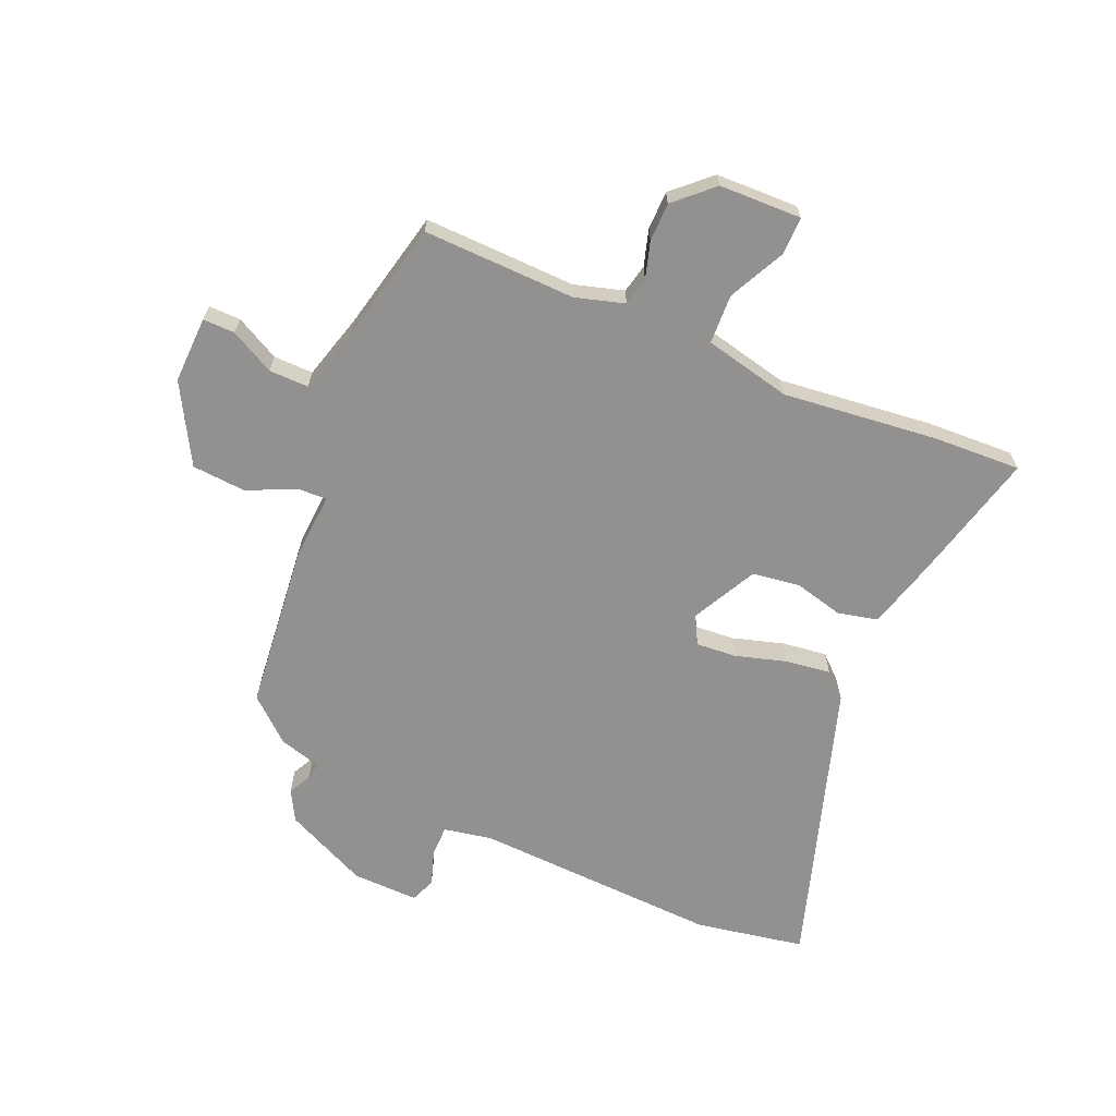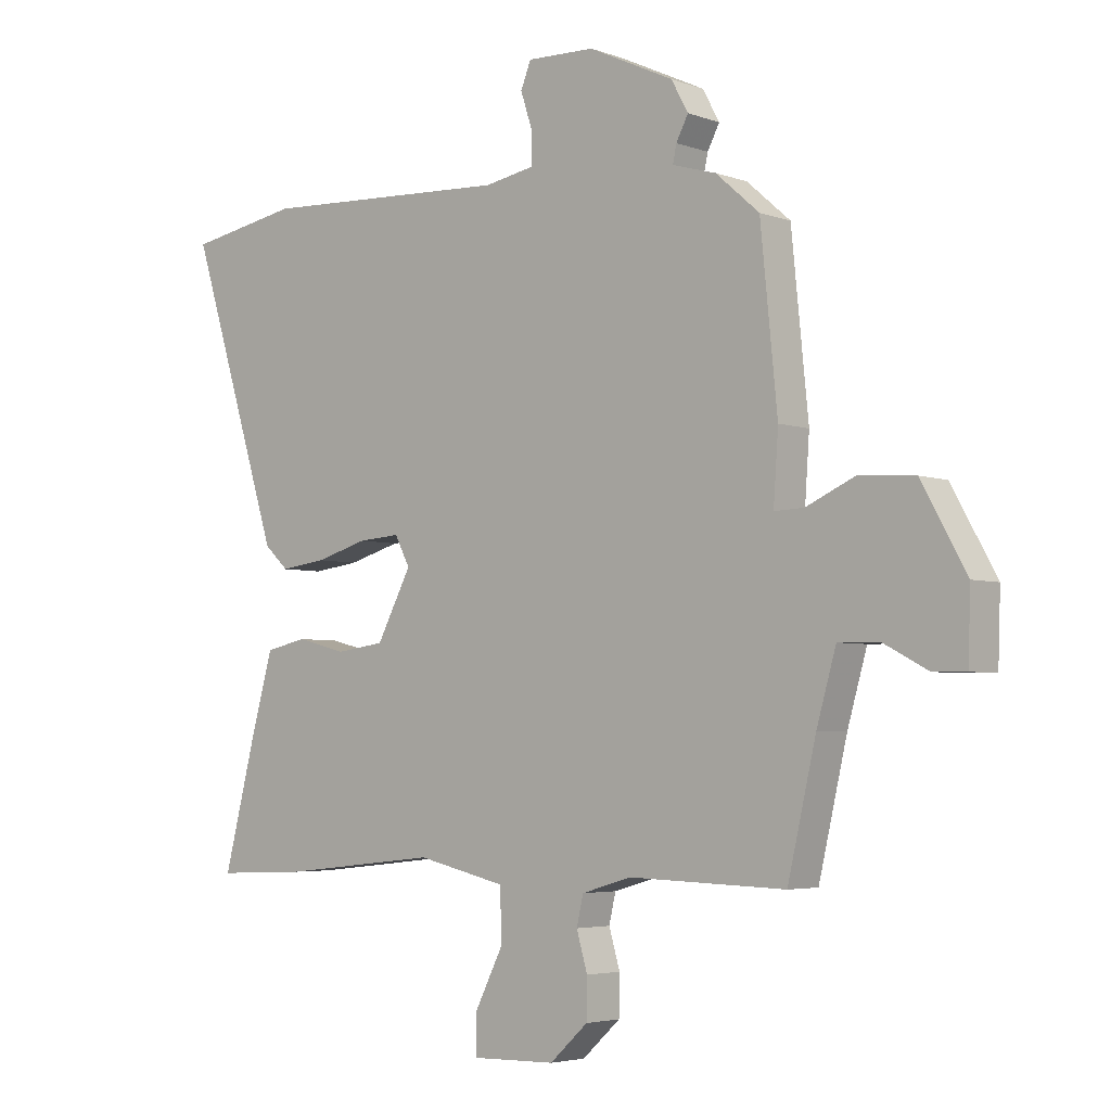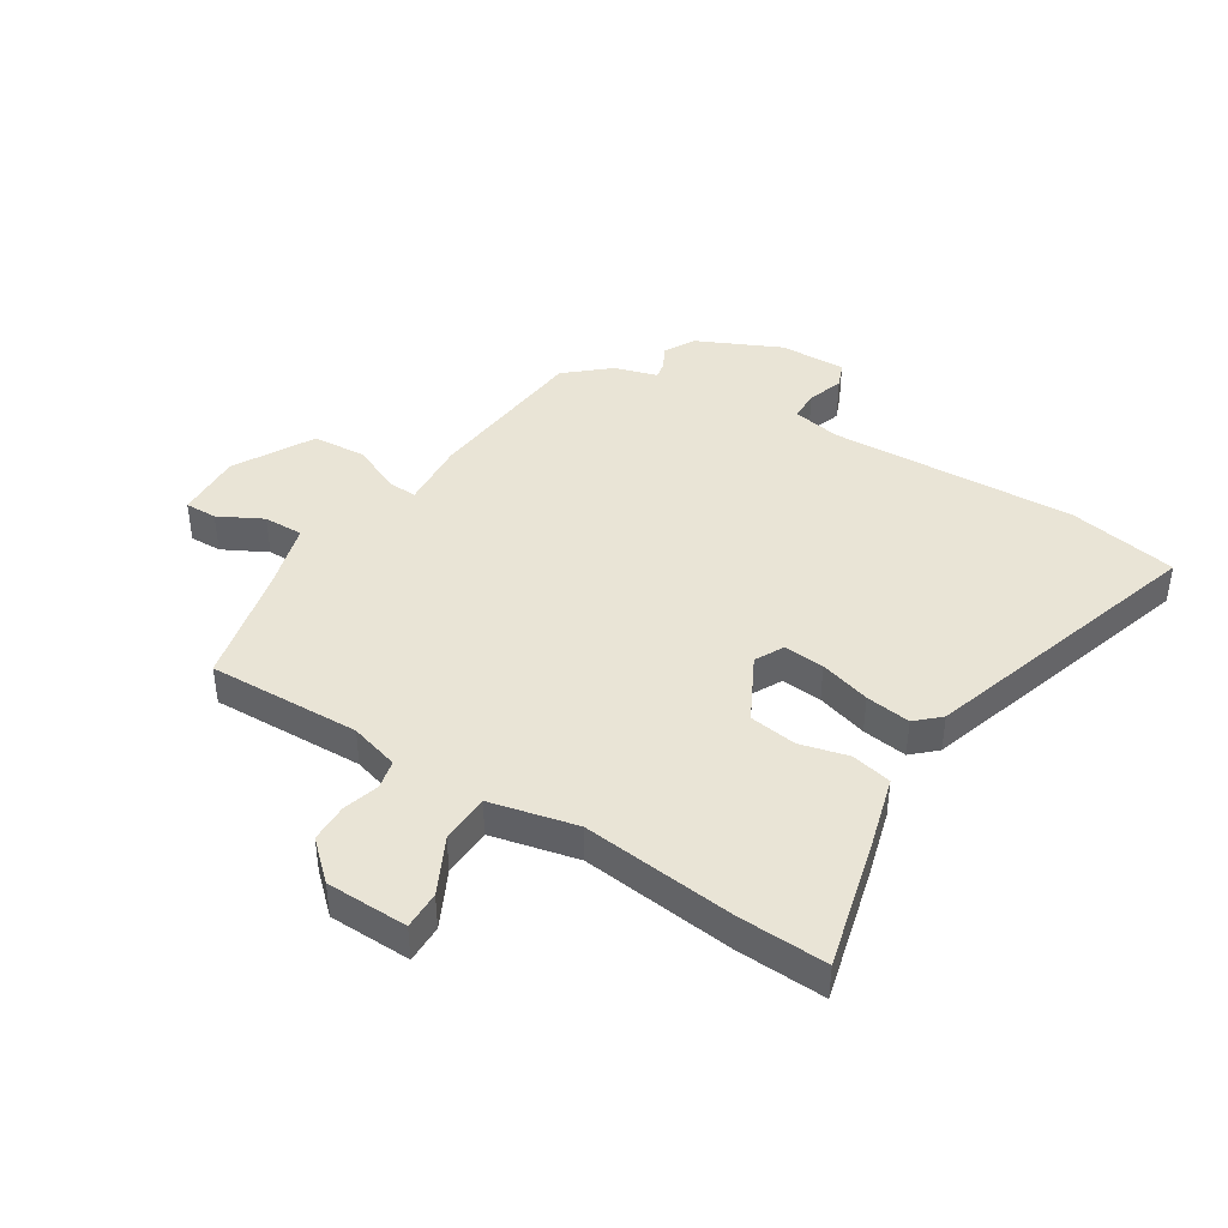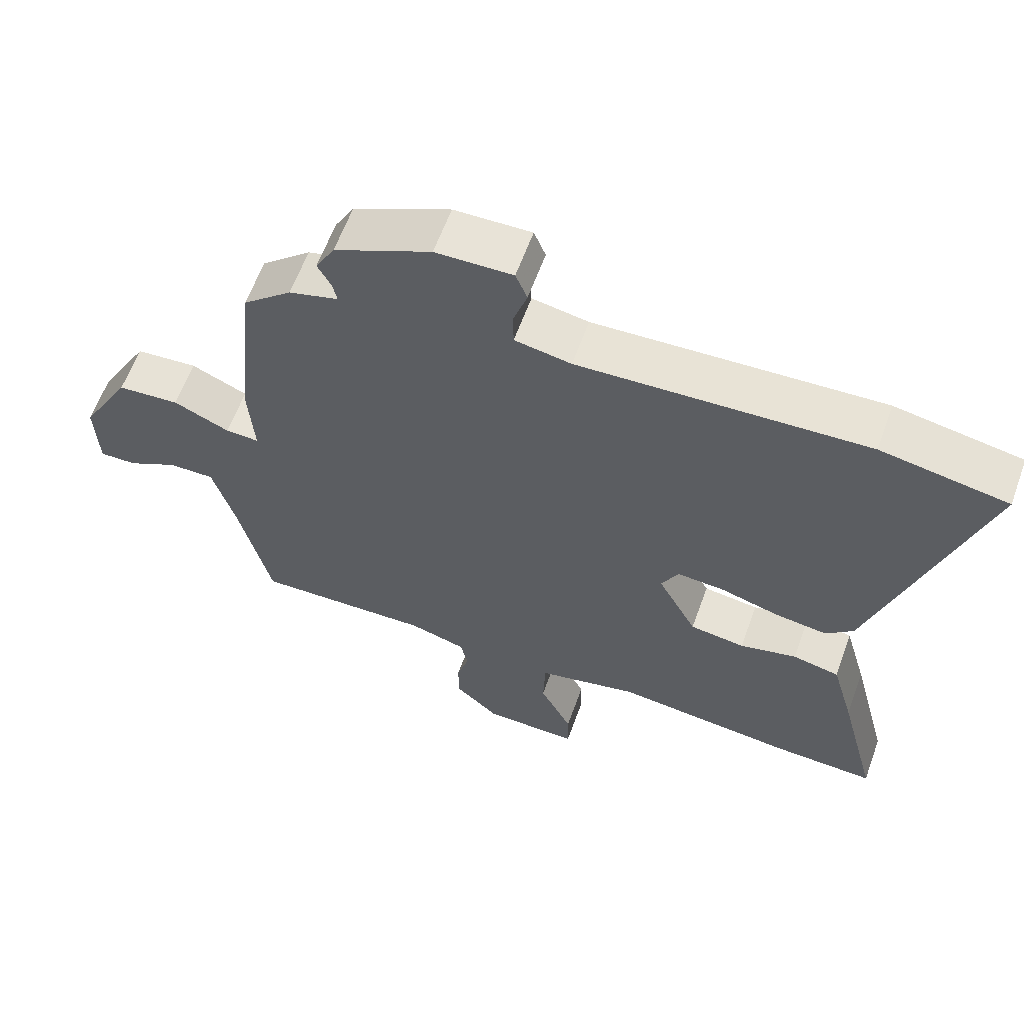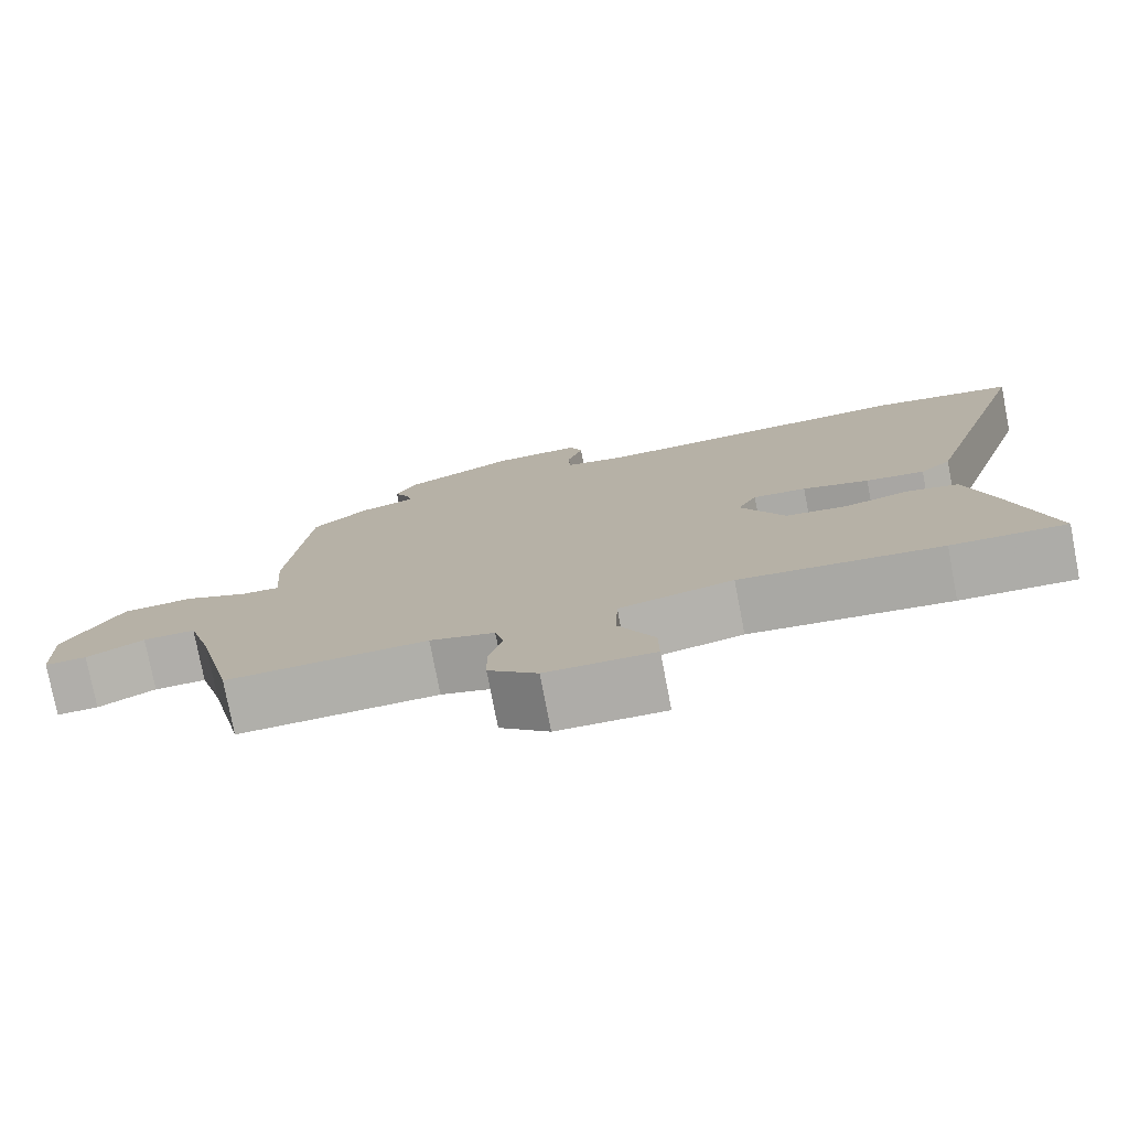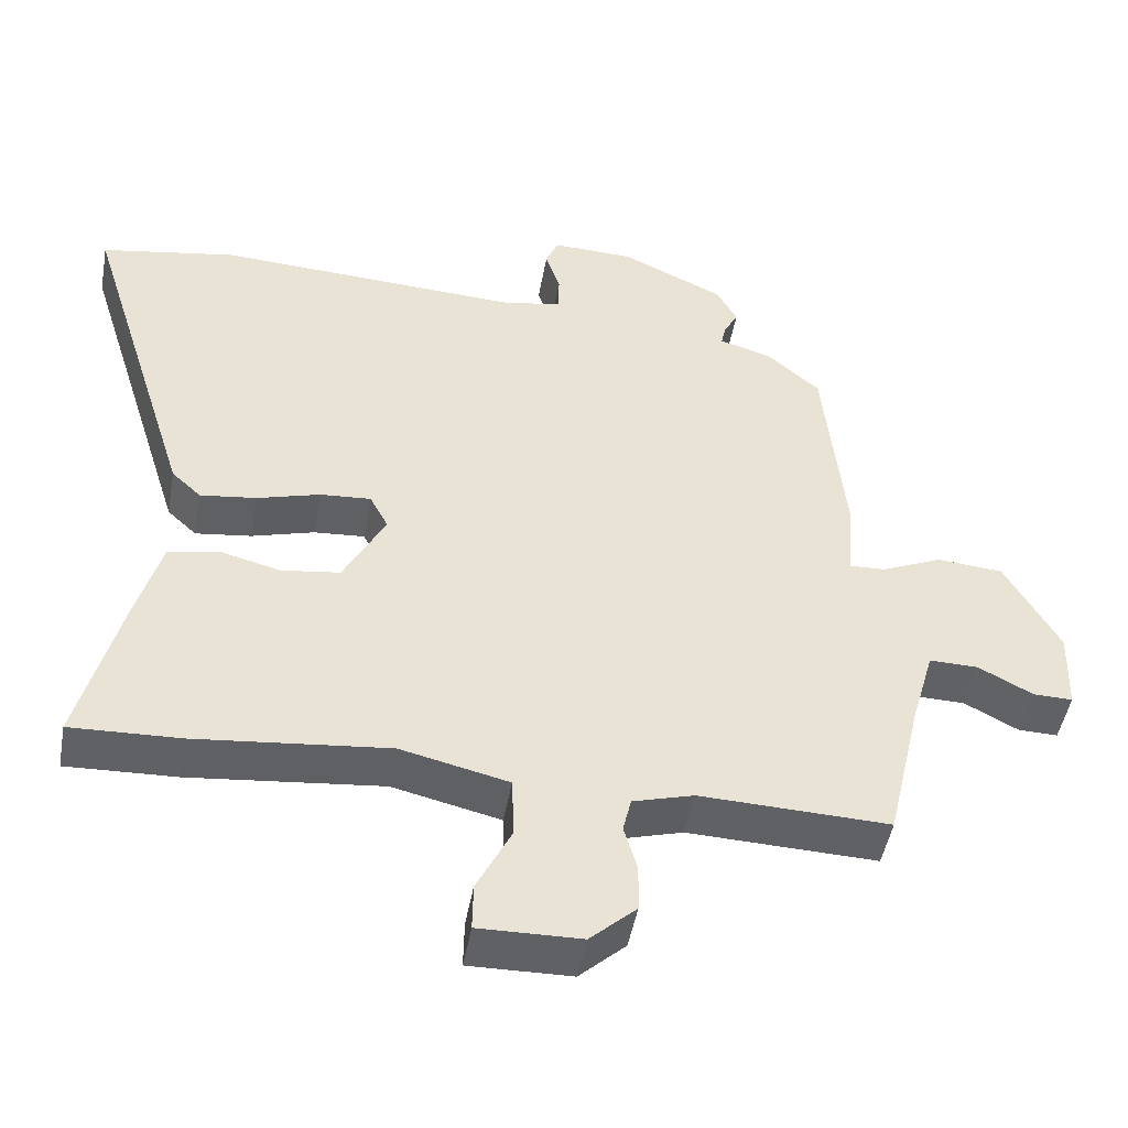
<metadata>
{"format":"obj","ext":"obj","renderer":"f3d","projection":"perspective","resolution":1024,"background":"white","views":[{"elev":-66.1,"azim":157.0,"up":"+Y"},{"elev":-4.1,"azim":40.4,"up":"+Z"},{"elev":42.4,"azim":-147.8,"up":"+Y"},{"elev":61.6,"azim":-160.1,"up":"+Z"},{"elev":-77.4,"azim":-169.1,"up":"+Z"},{"elev":-48.0,"azim":-10.2,"up":"+Z"}]}
</metadata>
<code>
v -0.618 0.07 0.479
v -0.434 0.07 0.512
v -0.017 0.07 0.492
v 0.065 0.07 0.507
v 0.066 0.07 0.558
v 0.046 0.07 0.619
v 0.063 0.07 0.661
v 0.175 0.07 0.658
v 0.316 0.07 0.592
v 0.344 0.07 0.541
v 0.324 0.07 0.503
v 0.318 0.07 0.474
v 0.39 0.07 0.453
v 0.462 0.07 0.39
v 0.49 0.07 0.109
v 0.482 0.07 -0.005
v 0.531 0.07 -0.003
v 0.613 0.07 0.034
v 0.704 0.07 0.027
v 0.778 0.07 -0.106
v 0.774 0.07 -0.219
v 0.72 0.07 -0.218
v 0.646 0.07 -0.179
v 0.579 0.07 -0.178
v 0.547 0.07 -0.29
v 0.5 0.07 -0.493
v 0.242 0.07 -0.485
v 0.159 0.07 -0.509
v 0.148 0.07 -0.557
v 0.166 0.07 -0.619
v 0.165 0.07 -0.684
v 0.102 0.07 -0.742
v -0.037 0.07 -0.745
v -0.036 0.07 -0.68
v 0.011 0.07 -0.586
v 0.008 0.07 -0.502
v -0.139 0.07 -0.468
v -0.4 0.07 -0.496
v -0.549 0.07 -0.502
v -0.492 0.07 -0.28
v -0.459 0.07 -0.163
v -0.391 0.07 -0.148
v -0.308 0.07 -0.169
v -0.228 0.07 -0.158
v -0.171 0.07 -0.049
v -0.196 0.07 -0.001
v -0.265 0.07 -0.006
v -0.351 0.07 -0.031
v -0.427 0.07 -0.041
v -0.467 0.07 -0.004
v -0.618 0 0.479
v -0.434 0 0.512
v -0.017 0 0.492
v 0.065 0 0.507
v 0.066 0 0.558
v 0.046 0 0.619
v 0.063 0 0.661
v 0.175 0 0.658
v 0.316 0 0.592
v 0.344 0 0.541
v 0.324 0 0.503
v 0.318 0 0.474
v 0.39 0 0.453
v 0.462 0 0.39
v 0.49 0 0.109
v 0.482 0 -0.005
v 0.531 0 -0.003
v 0.613 0 0.034
v 0.704 0 0.027
v 0.778 0 -0.106
v 0.774 0 -0.219
v 0.72 0 -0.218
v 0.646 0 -0.179
v 0.579 0 -0.178
v 0.547 0 -0.29
v 0.5 0 -0.493
v 0.242 0 -0.485
v 0.159 0 -0.509
v 0.148 0 -0.557
v 0.166 0 -0.619
v 0.165 0 -0.684
v 0.102 0 -0.742
v -0.037 0 -0.745
v -0.036 0 -0.68
v 0.011 0 -0.586
v 0.008 0 -0.502
v -0.139 0 -0.468
v -0.4 0 -0.496
v -0.549 0 -0.502
v -0.492 0 -0.28
v -0.459 0 -0.163
v -0.391 0 -0.148
v -0.308 0 -0.169
v -0.228 0 -0.158
v -0.171 0 -0.049
v -0.196 0 -0.001
v -0.265 0 -0.006
v -0.351 0 -0.031
v -0.427 0 -0.041
v -0.467 0 -0.004
f 1 2 3
f 50 1 3
f 49 50 3
f 48 49 3
f 47 48 3
f 46 47 3 4
f 45 46 4
f 41 42 43
f 40 41 43
f 39 40 43
f 38 39 43
f 37 38 43
f 36 37 43 44
f 33 34 35
f 32 33 35
f 31 32 35
f 30 31 35
f 29 30 35
f 28 29 35 36
f 36 44 45
f 28 36 45
f 27 28 45
f 21 22 23
f 20 21 23
f 19 20 23
f 18 19 23
f 17 18 23
f 16 17 23 24
f 14 15 16
f 13 14 16
f 12 13 16
f 9 10 11
f 8 9 11
f 7 8 11
f 6 7 11
f 5 6 11
f 4 5 11 12
f 4 12 16
f 45 4 16
f 27 45 16
f 26 27 16
f 25 26 16
f 16 24 25
f 53 52 51
f 53 51 100
f 53 100 99
f 53 99 98
f 53 98 97
f 54 53 97 96
f 54 96 95
f 93 92 91
f 93 91 90
f 93 90 89
f 93 89 88
f 93 88 87
f 94 93 87 86
f 85 84 83
f 85 83 82
f 85 82 81
f 85 81 80
f 85 80 79
f 86 85 79 78
f 95 94 86
f 95 86 78
f 95 78 77
f 73 72 71
f 73 71 70
f 73 70 69
f 73 69 68
f 73 68 67
f 74 73 67 66
f 66 65 64
f 66 64 63
f 66 63 62
f 61 60 59
f 61 59 58
f 61 58 57
f 61 57 56
f 61 56 55
f 62 61 55 54
f 66 62 54
f 66 54 95
f 66 95 77
f 66 77 76
f 66 76 75
f 75 74 66
f 1 51 52 2
f 2 52 53 3
f 3 53 54 4
f 4 54 55 5
f 5 55 56 6
f 6 56 57 7
f 7 57 58 8
f 8 58 59 9
f 9 59 60 10
f 10 60 61 11
f 11 61 62 12
f 12 62 63 13
f 13 63 64 14
f 14 64 65 15
f 15 65 66 16
f 16 66 67 17
f 17 67 68 18
f 18 68 69 19
f 19 69 70 20
f 20 70 71 21
f 21 71 72 22
f 22 72 73 23
f 23 73 74 24
f 24 74 75 25
f 25 75 76 26
f 26 76 77 27
f 27 77 78 28
f 28 78 79 29
f 29 79 80 30
f 30 80 81 31
f 31 81 82 32
f 32 82 83 33
f 33 83 84 34
f 34 84 85 35
f 35 85 86 36
f 36 86 87 37
f 37 87 88 38
f 38 88 89 39
f 39 89 90 40
f 40 90 91 41
f 41 91 92 42
f 42 92 93 43
f 43 93 94 44
f 44 94 95 45
f 45 95 96 46
f 46 96 97 47
f 47 97 98 48
f 48 98 99 49
f 49 99 100 50
f 50 100 51 1

</code>
